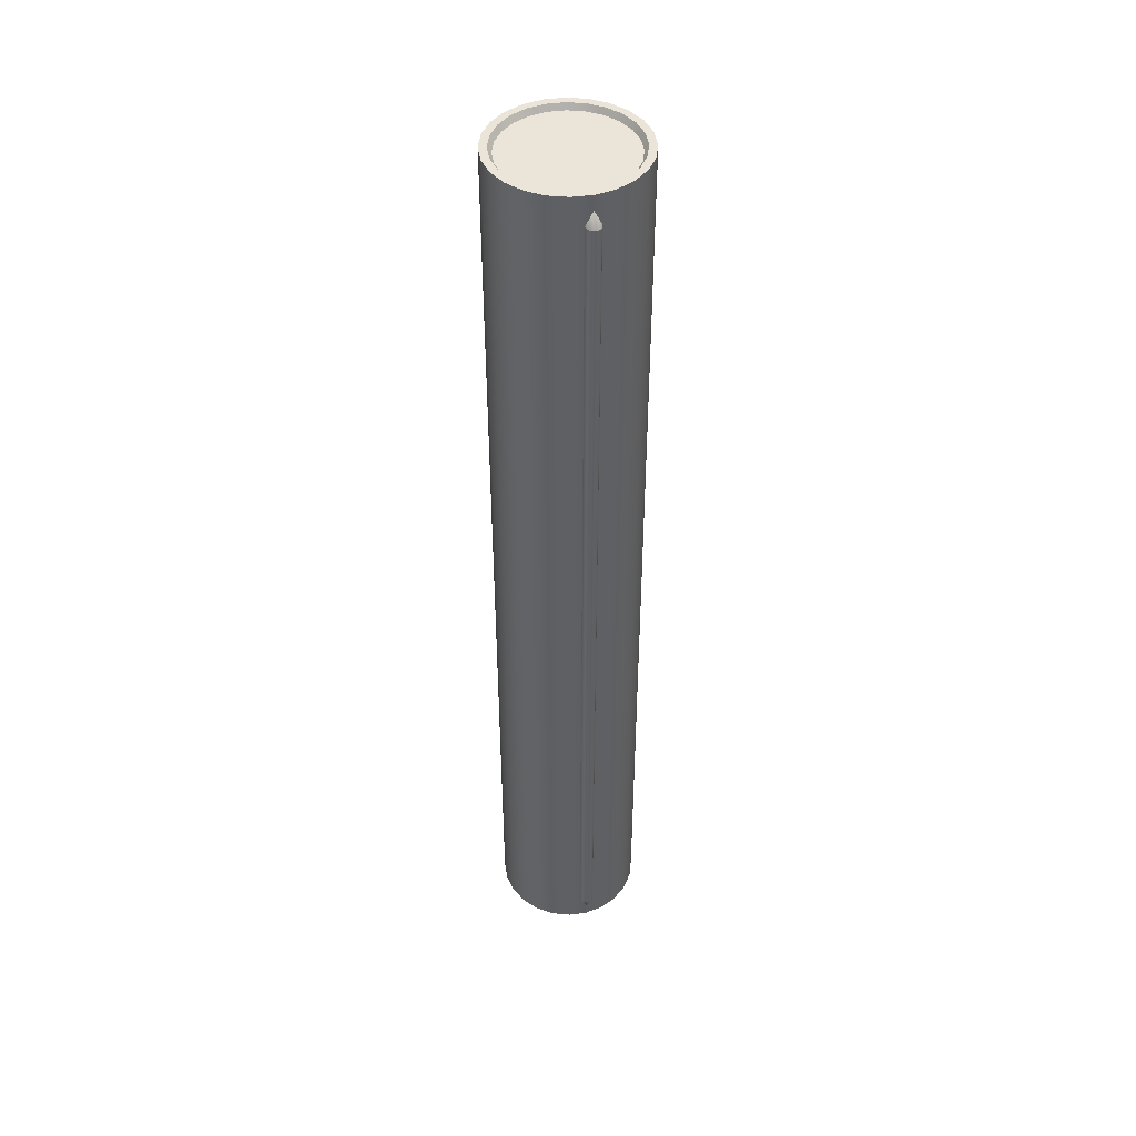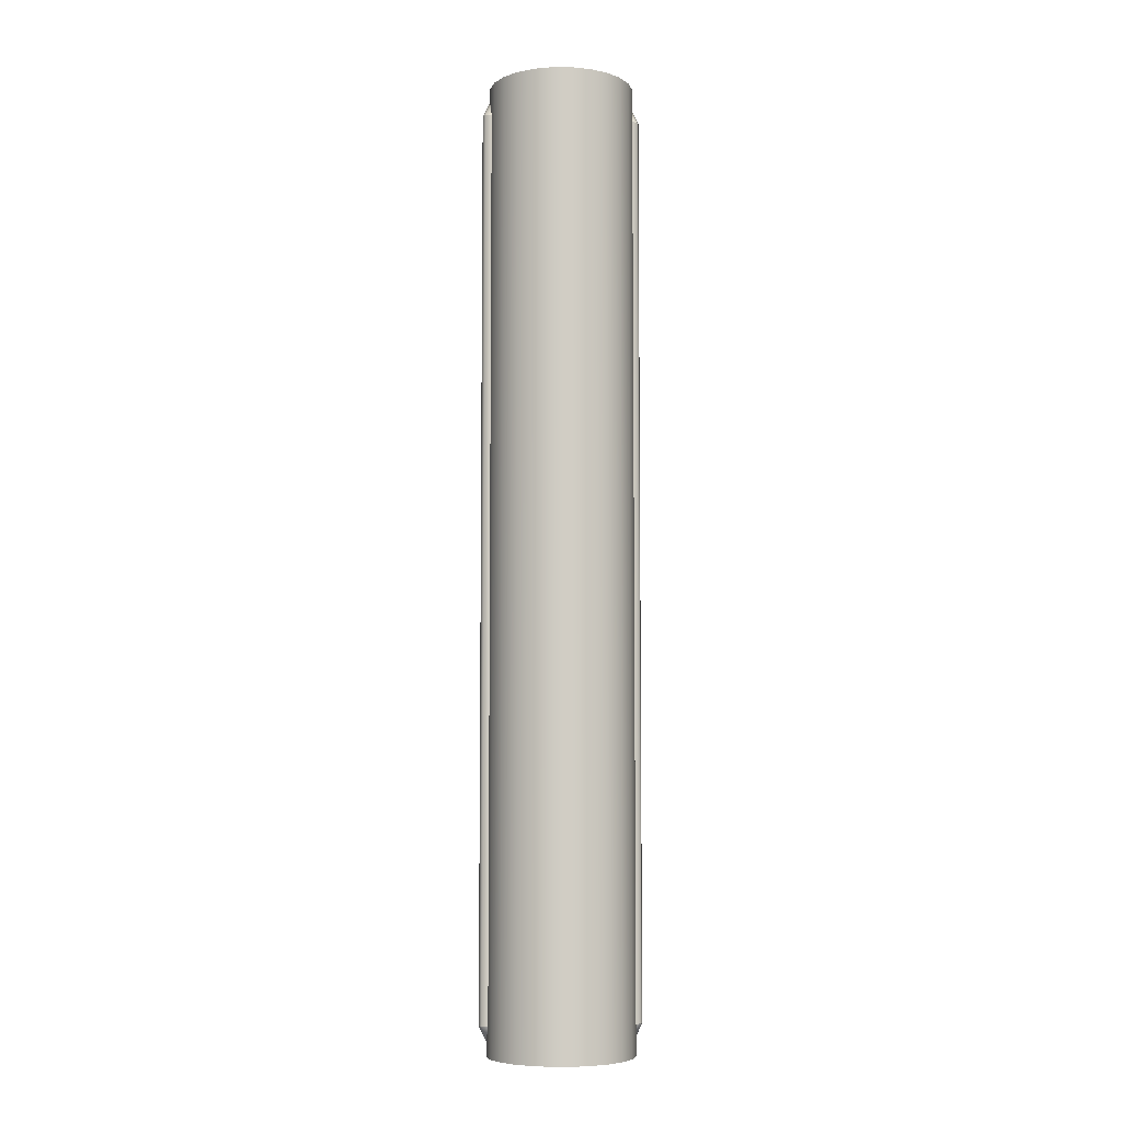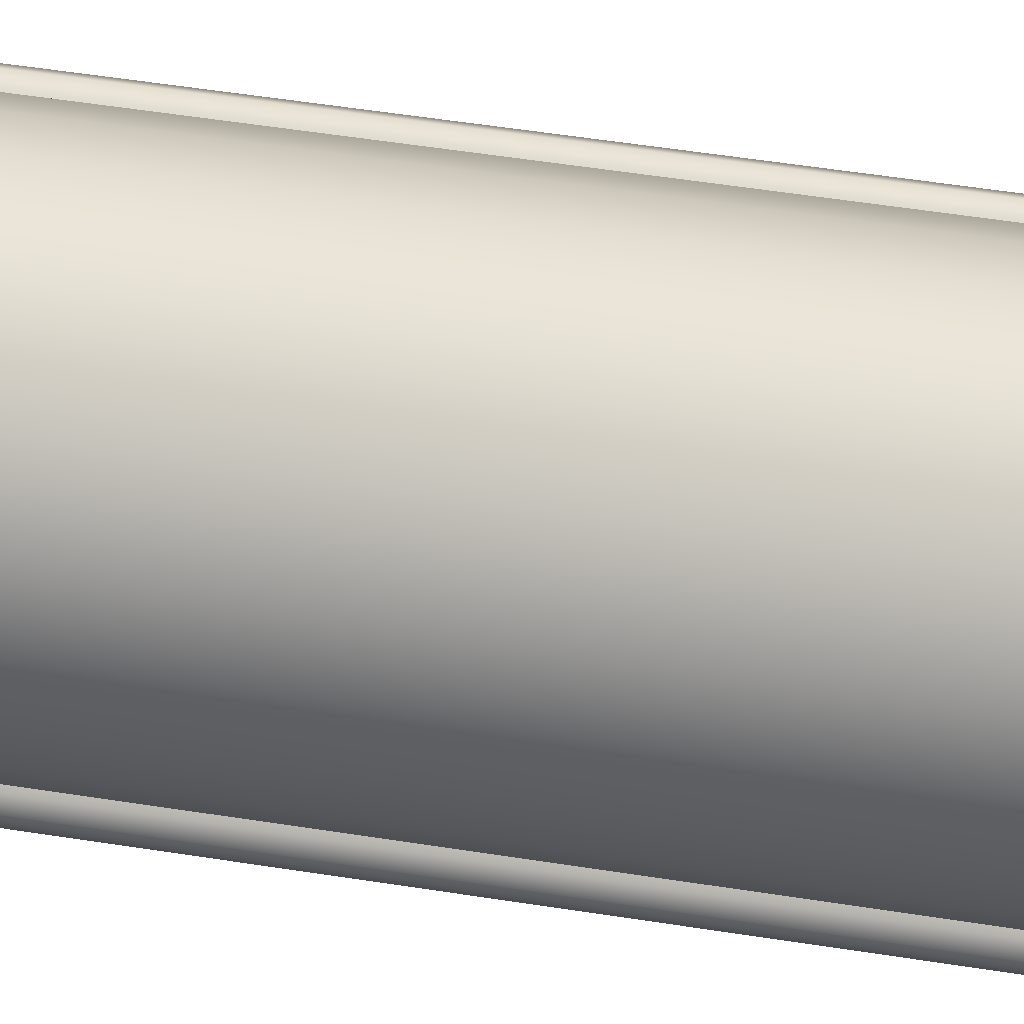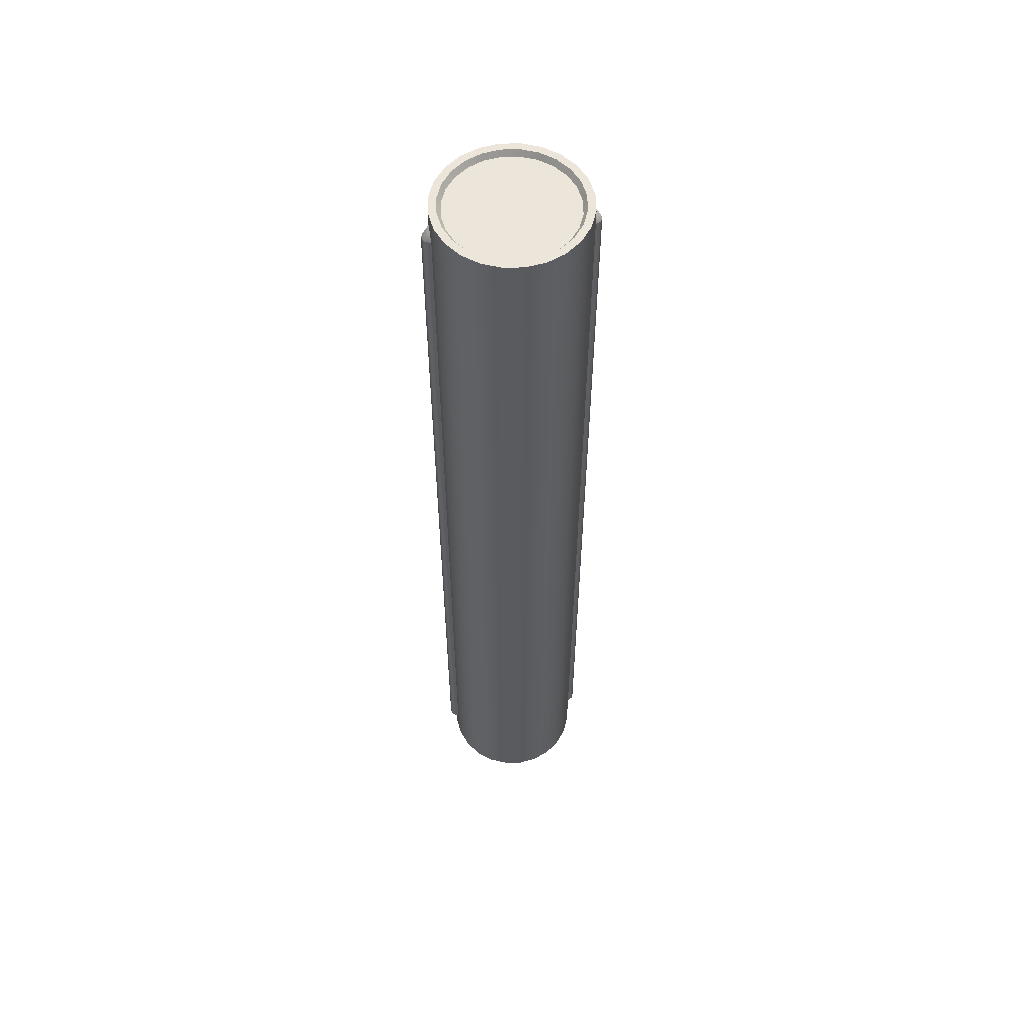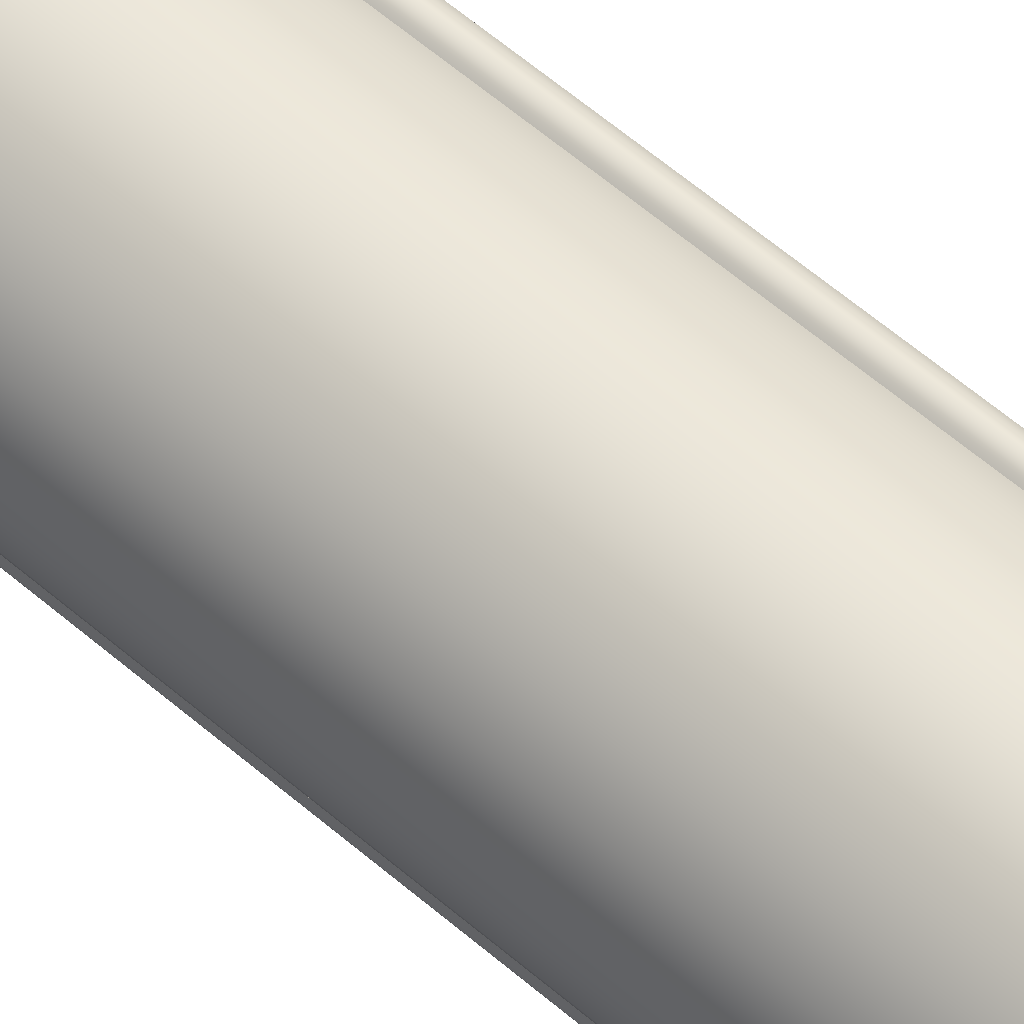
<metadata>
{"format":"obj","ext":"obj","renderer":"f3d","projection":"perspective","resolution":1024,"background":"white","views":[{"elev":44.9,"azim":28.7,"up":"+Y"},{"elev":-6.2,"azim":-53.4,"up":"+Y"},{"elev":35.6,"azim":-76.9,"up":"+Z"},{"elev":56.6,"azim":-53.7,"up":"+Y"},{"elev":56.8,"azim":-47.6,"up":"+Z"}]}
</metadata>
<code>
o CLV_1_LFO_1
v -0.5044 3.875 -0.4419
v -0.4861 3.875 -0.4861
v -0.4419 3.875 -0.5044
v -0.5044 -3.875 -0.4419
v -0.4861 -3.875 -0.4861
v -0.4419 -3.875 -0.5044
v -0.4419 4 -0.4419
v -0.4419 -4 -0.4419
v -0.4803 -3.875 -0.3919
v -0.4803 3.875 -0.3919
v -0.4056 -3.875 -0.4894
v -0.4056 3.875 -0.4894
v -0.3919 3.875 -0.4803
v -0.3919 -3.875 -0.4803
v -0.4894 -3.875 -0.4056
v -0.4894 3.875 -0.4056
v -0.3919 2.22e-16 -0.4803
v -0.4894 2.22e-16 -0.4056
v -0.4803 2.22e-16 -0.3919
v -0.4056 2.22e-16 -0.4894
v -0.4419 2.22e-16 -0.5044
v -0.4861 2.22e-16 -0.4861
v -0.5044 2.22e-16 -0.4419
v -0.4803 2.062 -0.3919
v -0.3919 2.062 -0.4803
v -0.4894 2.062 -0.4056
v -0.4056 2.062 -0.4894
v -0.4419 2.062 -0.5044
v -0.4861 2.062 -0.4861
v -0.5044 2.062 -0.4419
v -0.5044 -2.062 -0.4419
v -0.4861 -2.062 -0.4861
v -0.4419 -2.062 -0.5044
v -0.4056 -2.062 -0.4894
v -0.4894 -2.062 -0.4056
v -0.3919 -2.062 -0.4803
v -0.4803 -2.062 -0.3919
v 0.5044 3.875 0.4419
v 0.4861 3.875 0.4861
v 0.4419 3.875 0.5044
v 0.5044 -3.875 0.4419
v 0.4861 -3.875 0.4861
v 0.4419 -3.875 0.5044
v 0.4419 4 0.4419
v 0.4419 -4 0.4419
v 0.4803 -3.875 0.3919
v 0.4803 3.875 0.3919
v 0.4056 -3.875 0.4894
v 0.4056 3.875 0.4894
v 0.3919 3.875 0.4803
v 0.3919 -3.875 0.4803
v 0.4894 -3.875 0.4056
v 0.4894 3.875 0.4056
v 0.3919 4.441e-16 0.4803
v 0.4894 4.441e-16 0.4056
v 0.4803 4.441e-16 0.3919
v 0.4056 4.441e-16 0.4894
v 0.4419 6.661e-16 0.5044
v 0.4861 6.661e-16 0.4861
v 0.5044 6.661e-16 0.4419
v 0.4803 2.062 0.3919
v 0.3919 2.062 0.4803
v 0.4894 2.062 0.4056
v 0.4056 2.062 0.4894
v 0.4419 2.062 0.5044
v 0.4861 2.062 0.4861
v 0.5044 2.062 0.4419
v 0.5044 -2.062 0.4419
v 0.4861 -2.062 0.4861
v 0.4419 -2.062 0.5044
v 0.4056 -2.062 0.4894
v 0.4894 -2.062 0.4056
v 0.3919 -2.062 0.4803
v 0.4803 -2.062 0.3919
v 0.625 4.125 3.147e-17
v 0.6037 4.125 0.1618
v 0.5413 4.125 0.3125
v 0.4419 4.125 0.4419
v 0.3125 4.125 0.5413
v 0.1618 4.125 0.6037
v -1.309e-07 4.125 0.625
v -0.1618 4.125 0.6037
v -0.3125 4.125 0.5413
v -0.4419 4.125 0.4419
v -0.5413 4.125 0.3125
v -0.6037 4.125 0.1618
v -0.625 4.125 8.698e-17
v -0.6037 4.125 -0.1618
v -0.5413 4.125 -0.3125
v -0.4419 4.125 -0.4419
v -0.3125 4.125 -0.5413
v -0.1618 4.125 -0.6037
v -1.309e-07 4.125 -0.625
v 0.1618 4.125 -0.6037
v 0.3125 4.125 -0.5413
v 0.4419 4.125 -0.4419
v 0.5413 4.125 -0.3125
v 0.6037 4.125 -0.1618
v 0.625 -4.125 -1.351e-16
v 0.6037 -4.125 0.1618
v 0.5413 -4.125 0.3125
v 0.4419 -4.125 0.4419
v 0.3125 -4.125 0.5413
v 0.1618 -4.125 0.6037
v -1.309e-07 -4.125 0.625
v -0.1618 -4.125 0.6037
v -0.3125 -4.125 0.5413
v -0.4419 -4.125 0.4419
v -0.5413 -4.125 0.3125
v -0.6037 -4.125 0.1618
v -0.625 -4.125 -7.955e-17
v -0.6037 -4.125 -0.1618
v -0.5413 -4.125 -0.3125
v -0.4419 -4.125 -0.4419
v -0.3125 -4.125 -0.5413
v -0.1618 -4.125 -0.6037
v -1.309e-07 -4.125 -0.625
v 0.1618 -4.125 -0.6037
v 0.3125 -4.125 -0.5413
v 0.4419 -4.125 -0.4419
v 0.5413 -4.125 -0.3125
v 0.6037 -4.125 -0.1618
v 0.6037 -2.062 -0.1618
v 0.5413 -2.062 -0.3125
v 0.4419 -2.062 -0.4419
v 0.3125 -2.062 -0.5413
v 0.1618 -2.062 -0.6037
v -1.309e-07 -2.062 -0.625
v -0.1618 -2.062 -0.6037
v -0.3125 -2.062 -0.5413
v -0.4419 -2.062 -0.4419
v -0.5413 -2.062 -0.3125
v -0.6037 -2.062 -0.1618
v -0.625 -2.062 -2.404e-17
v -0.6037 -2.062 0.1618
v -0.5413 -2.062 0.3125
v -0.4419 -2.062 0.4419
v -0.3125 -2.062 0.5413
v -0.1618 -2.062 0.6037
v -1.309e-07 -2.062 0.625
v 0.1618 -2.062 0.6037
v 0.3125 -2.062 0.5413
v 0.4419 -2.062 0.4419
v 0.5413 -2.062 0.3125
v 0.6037 -2.062 0.1618
v 0.625 -2.062 -7.955e-17
v 0.6037 4.441e-16 -0.1618
v 0.5413 4.441e-16 -0.3125
v 0.4419 0 -0.4419
v 0.3125 2.22e-16 -0.5413
v 0.1618 2.22e-16 -0.6037
v -1.309e-07 2.22e-16 -0.625
v -0.1618 2.22e-16 -0.6037
v -0.3125 2.22e-16 -0.5413
v -0.4419 2.22e-16 -0.4419
v -0.5413 0 -0.3125
v -0.6037 0 -0.1618
v -0.625 0 -2.404e-17
v -0.6037 0 0.1618
v -0.5413 0 0.3125
v -0.4419 4.441e-16 0.4419
v -0.3125 2.22e-16 0.5413
v -0.1618 2.22e-16 0.6037
v -1.309e-07 2.22e-16 0.625
v 0.1618 2.22e-16 0.6037
v 0.3125 2.22e-16 0.5413
v 0.4419 2.22e-16 0.4419
v 0.5413 4.441e-16 0.3125
v 0.6037 4.441e-16 0.1618
v 0.625 4.441e-16 -2.404e-17
v 0.6037 2.062 -0.1618
v 0.5413 2.062 -0.3125
v 0.4419 2.062 -0.4419
v 0.3125 2.062 -0.5413
v 0.1618 2.062 -0.6037
v -1.309e-07 2.062 -0.625
v -0.1618 2.062 -0.6037
v -0.3125 2.062 -0.5413
v -0.4419 2.062 -0.4419
v -0.5413 2.062 -0.3125
v -0.6037 2.062 -0.1618
v -0.625 2.062 3.147e-17
v -0.6037 2.062 0.1618
v -0.5413 2.062 0.3125
v -0.4419 2.062 0.4419
v -0.3125 2.062 0.5413
v -0.1618 2.062 0.6037
v -1.309e-07 2.062 0.625
v 0.1618 2.062 0.6037
v 0.3125 2.062 0.5413
v 0.4419 2.062 0.4419
v 0.5413 2.062 0.3125
v 0.6037 2.062 0.1618
v 0.625 2.062 -2.404e-17
v 0.5625 -4.125 -1.351e-16
v 0.5433 -4.125 0.1456
v 0.4871 -4.125 0.2812
v 0.3977 -4.125 0.3977
v 0.2812 -4.125 0.4871
v 0.1456 -4.125 0.5433
v -1.309e-07 -4.125 0.5625
v -0.1456 -4.125 0.5433
v -0.2813 -4.125 0.4871
v -0.3977 -4.125 0.3977
v -0.4871 -4.125 0.2812
v -0.5433 -4.125 0.1456
v -0.5625 -4.125 -7.955e-17
v -0.5433 -4.125 -0.1456
v -0.4871 -4.125 -0.2812
v -0.3977 -4.125 -0.3977
v -0.2813 -4.125 -0.4871
v -0.1456 -4.125 -0.5433
v -1.309e-07 -4.125 -0.5625
v 0.1456 -4.125 -0.5433
v 0.2812 -4.125 -0.4871
v 0.3977 -4.125 -0.3977
v 0.4871 -4.125 -0.2812
v 0.5433 -4.125 -0.1456
v 0.5433 4.125 0.1456
v 0.5625 4.125 8.698e-17
v 0.5433 4.125 -0.1456
v 0.4871 4.125 -0.2812
v 0.3977 4.125 -0.3977
v 0.2812 4.125 -0.4871
v 0.1456 4.125 -0.5433
v -1.309e-07 4.125 -0.5625
v -0.1456 4.125 -0.5433
v -0.2813 4.125 -0.4871
v -0.3977 4.125 -0.3977
v -0.4871 4.125 -0.2812
v -0.5433 4.125 -0.1456
v -0.5625 4.125 1.425e-16
v -0.5433 4.125 0.1456
v -0.4871 4.125 0.2812
v -0.3977 4.125 0.3977
v -0.2813 4.125 0.4871
v -0.1456 4.125 0.5433
v -1.309e-07 4.125 0.5625
v 0.1456 4.125 0.5433
v 0.2812 4.125 0.4871
v 0.3977 4.125 0.3977
v 0.4871 4.125 0.2812
v 0.5312 -4.078 -1.351e-16
v 0.5131 -4.078 0.1375
v 0.4601 -4.078 0.2656
v 0.3757 -4.078 0.3757
v 0.2656 -4.078 0.4601
v 0.1375 -4.078 0.5131
v -1.309e-07 -4.078 0.5312
v -0.1375 -4.078 0.5131
v -0.2656 -4.078 0.4601
v -0.3757 -4.078 0.3757
v -0.4601 -4.078 0.2656
v -0.5131 -4.078 0.1375
v -0.5313 -4.078 -7.955e-17
v -0.5131 -4.078 -0.1375
v -0.4601 -4.078 -0.2656
v -0.3757 -4.078 -0.3757
v -0.2656 -4.078 -0.4601
v -0.1375 -4.078 -0.5131
v -1.309e-07 -4.078 -0.5312
v 0.1375 -4.078 -0.5131
v 0.2656 -4.078 -0.4601
v 0.3757 -4.078 -0.3757
v 0.4601 -4.078 -0.2656
v 0.5131 -4.078 -0.1375
v 0.5131 4.078 0.1375
v 0.5312 4.078 -2.404e-17
v 0.5131 4.078 -0.1375
v 0.4601 4.078 -0.2656
v 0.3757 4.078 -0.3757
v 0.2656 4.078 -0.4601
v 0.1375 4.078 -0.5131
v -1.309e-07 4.078 -0.5312
v -0.1375 4.078 -0.5131
v -0.2656 4.078 -0.4601
v -0.3757 4.078 -0.3757
v -0.4601 4.078 -0.2656
v -0.5131 4.078 -0.1375
v -0.5313 4.078 -2.404e-17
v -0.5131 4.078 0.1375
v -0.4601 4.078 0.2656
v -0.3757 4.078 0.3757
v -0.2656 4.078 0.4601
v -0.1375 4.078 0.5131
v -1.309e-07 4.078 0.5312
v 0.1375 4.078 0.5131
v 0.2656 4.078 0.4601
v 0.3757 4.078 0.3757
v 0.4601 4.078 0.2656
v -1.309e-07 4.078 -1.099e-18
v -1.309e-07 -4.078 -1.087e-16
g CLV_1_LFO_1_CLV_1_LFO_1_auv
f 1 7 2
f 1 16 7
f 2 7 3
f 2 29 30 1
f 3 12 27 28
f 3 28 29 2
f 4 31 32 5
f 5 8 4
f 5 32 33 6
f 6 8 5
f 6 11 8
f 6 33 34 11
f 7 12 3
f 8 15 4
f 9 37 35 15
f 10 7 16
f 11 34 36 14
f 12 7 13
f 13 25 27 12
f 14 8 11
f 15 8 9
f 15 35 31 4
f 16 26 24 10
f 18 23 31 35
f 18 26 30 23
f 20 27 25 17
f 21 28 27 20
f 22 29 28 21
f 23 30 29 22
f 24 26 18 19
f 30 26 16 1
f 32 31 23 22
f 33 32 22 21
f 34 33 21 20
f 35 37 19 18
f 36 34 20 17
f 38 44 39
f 38 53 44
f 39 44 40
f 39 66 67 38
f 40 49 64 65
f 40 65 66 39
f 41 68 69 42
f 42 45 41
f 42 69 70 43
f 43 45 42
f 43 48 45
f 43 70 71 48
f 44 49 40
f 45 52 41
f 46 74 72 52
f 47 44 53
f 48 71 73 51
f 49 44 50
f 50 62 64 49
f 51 45 48
f 52 45 46
f 52 72 68 41
f 53 63 61 47
f 55 60 68 72
f 55 63 67 60
f 57 64 62 54
f 58 65 64 57
f 59 66 65 58
f 60 67 66 59
f 61 63 55 56
f 67 63 53 38
f 69 68 60 59
f 70 69 59 58
f 71 70 58 57
f 72 74 56 55
f 73 71 57 54
f 75 220 219 76
f 77 242 241 78
f 79 240 239 80
f 81 238 237 82
f 83 236 235 84
f 85 234 233 86
f 88 231 230 89
f 90 229 228 91
f 92 227 226 93
f 94 225 224 95
f 96 223 222 97
f 99 195 218 122
f 101 197 196 100
f 104 200 199 103
f 106 202 201 105
f 109 205 204 108
f 112 208 207 111
f 115 211 210 114
f 118 214 213 117
f 121 217 216 120
f 243 292 266
f 244 292 243
f 245 292 244
f 246 292 245
f 247 292 246
f 248 292 247
f 249 292 248
f 250 292 249
f 251 292 250
f 252 292 251
f 253 292 252
f 254 292 253
f 255 292 254
f 256 292 255
f 257 292 256
f 258 292 257
f 259 292 258
f 260 292 259
f 261 292 260
f 262 292 261
f 263 292 262
f 264 292 263
f 265 292 264
f 266 292 265
f 267 291 290
f 268 291 267
f 269 291 268
f 270 291 269
f 271 291 270
f 272 291 271
f 273 291 272
f 274 291 273
f 275 291 274
f 276 291 275
f 277 291 276
f 278 291 277
f 279 291 278
f 280 291 279
f 281 291 280
f 282 291 281
f 283 291 282
f 284 291 283
f 285 291 284
f 286 291 285
f 287 291 286
f 288 291 287
f 289 291 288
f 290 291 289
f 76 219 242 77
f 78 241 240 79
f 80 239 238 81
f 82 237 236 83
f 84 235 234 85
f 87 232 231 88
f 89 230 229 90
f 91 228 227 92
f 93 226 225 94
f 95 224 223 96
f 98 221 220 75
f 100 196 195 99
f 103 199 198 102
f 105 201 200 104
f 108 204 203 107
f 110 206 205 109
f 113 209 208 112
f 116 212 211 115
f 119 215 214 118
f 122 218 217 121
f 86 233 232 87
f 97 222 221 98
f 102 198 197 101
f 107 203 202 106
f 111 207 206 110
f 114 210 209 113
f 117 213 212 116
f 120 216 215 119
f 75 194 171 98
f 76 193 194 75
f 77 192 193 76
f 78 191 192 77
f 79 190 191 78
f 80 189 190 79
f 81 188 189 80
f 82 187 188 81
f 83 186 187 82
f 84 185 186 83
f 85 184 185 84
f 86 183 184 85
f 87 182 183 86
f 88 181 182 87
f 89 180 181 88
f 90 179 180 89
f 91 178 179 90
f 92 177 178 91
f 93 176 177 92
f 94 175 176 93
f 95 174 175 94
f 96 173 174 95
f 97 172 173 96
f 98 171 172 97
f 99 146 145 100
f 100 145 144 101
f 101 144 143 102
f 102 143 142 103
f 103 142 141 104
f 104 141 140 105
f 105 140 139 106
f 106 139 138 107
f 107 138 137 108
f 108 137 136 109
f 109 136 135 110
f 110 135 134 111
f 111 134 133 112
f 112 133 132 113
f 113 132 131 114
f 114 131 130 115
f 115 130 129 116
f 116 129 128 117
f 117 128 127 118
f 118 127 126 119
f 119 126 125 120
f 120 125 124 121
f 121 124 123 122
f 122 123 146 99
f 123 147 170 146
f 124 148 147 123
f 125 149 148 124
f 126 150 149 125
f 127 151 150 126
f 128 152 151 127
f 129 153 152 128
f 130 154 153 129
f 131 155 154 130
f 132 156 155 131
f 133 157 156 132
f 134 158 157 133
f 135 159 158 134
f 136 160 159 135
f 137 161 160 136
f 138 162 161 137
f 139 163 162 138
f 140 164 163 139
f 141 165 164 140
f 142 166 165 141
f 143 167 166 142
f 144 168 167 143
f 145 169 168 144
f 146 170 169 145
f 147 171 194 170
f 148 172 171 147
f 149 173 172 148
f 150 174 173 149
f 151 175 174 150
f 152 176 175 151
f 153 177 176 152
f 154 178 177 153
f 155 179 178 154
f 156 180 179 155
f 157 181 180 156
f 158 182 181 157
f 159 183 182 158
f 160 184 183 159
f 161 185 184 160
f 162 186 185 161
f 163 187 186 162
f 164 188 187 163
f 165 189 188 164
f 166 190 189 165
f 167 191 190 166
f 168 192 191 167
f 169 193 192 168
f 170 194 193 169
f 195 243 266 218
f 196 244 243 195
f 197 245 244 196
f 198 246 245 197
f 199 247 246 198
f 200 248 247 199
f 201 249 248 200
f 202 250 249 201
f 203 251 250 202
f 204 252 251 203
f 205 253 252 204
f 206 254 253 205
f 207 255 254 206
f 208 256 255 207
f 209 257 256 208
f 210 258 257 209
f 211 259 258 210
f 212 260 259 211
f 213 261 260 212
f 214 262 261 213
f 215 263 262 214
f 216 264 263 215
f 217 265 264 216
f 218 266 265 217
f 219 267 290 242
f 220 268 267 219
f 221 269 268 220
f 222 270 269 221
f 223 271 270 222
f 224 272 271 223
f 225 273 272 224
f 226 274 273 225
f 227 275 274 226
f 228 276 275 227
f 229 277 276 228
f 230 278 277 229
f 231 279 278 230
f 232 280 279 231
f 233 281 280 232
f 234 282 281 233
f 235 283 282 234
f 236 284 283 235
f 237 285 284 236
f 238 286 285 237
f 239 287 286 238
f 240 288 287 239
f 241 289 288 240
f 242 290 289 241

</code>
